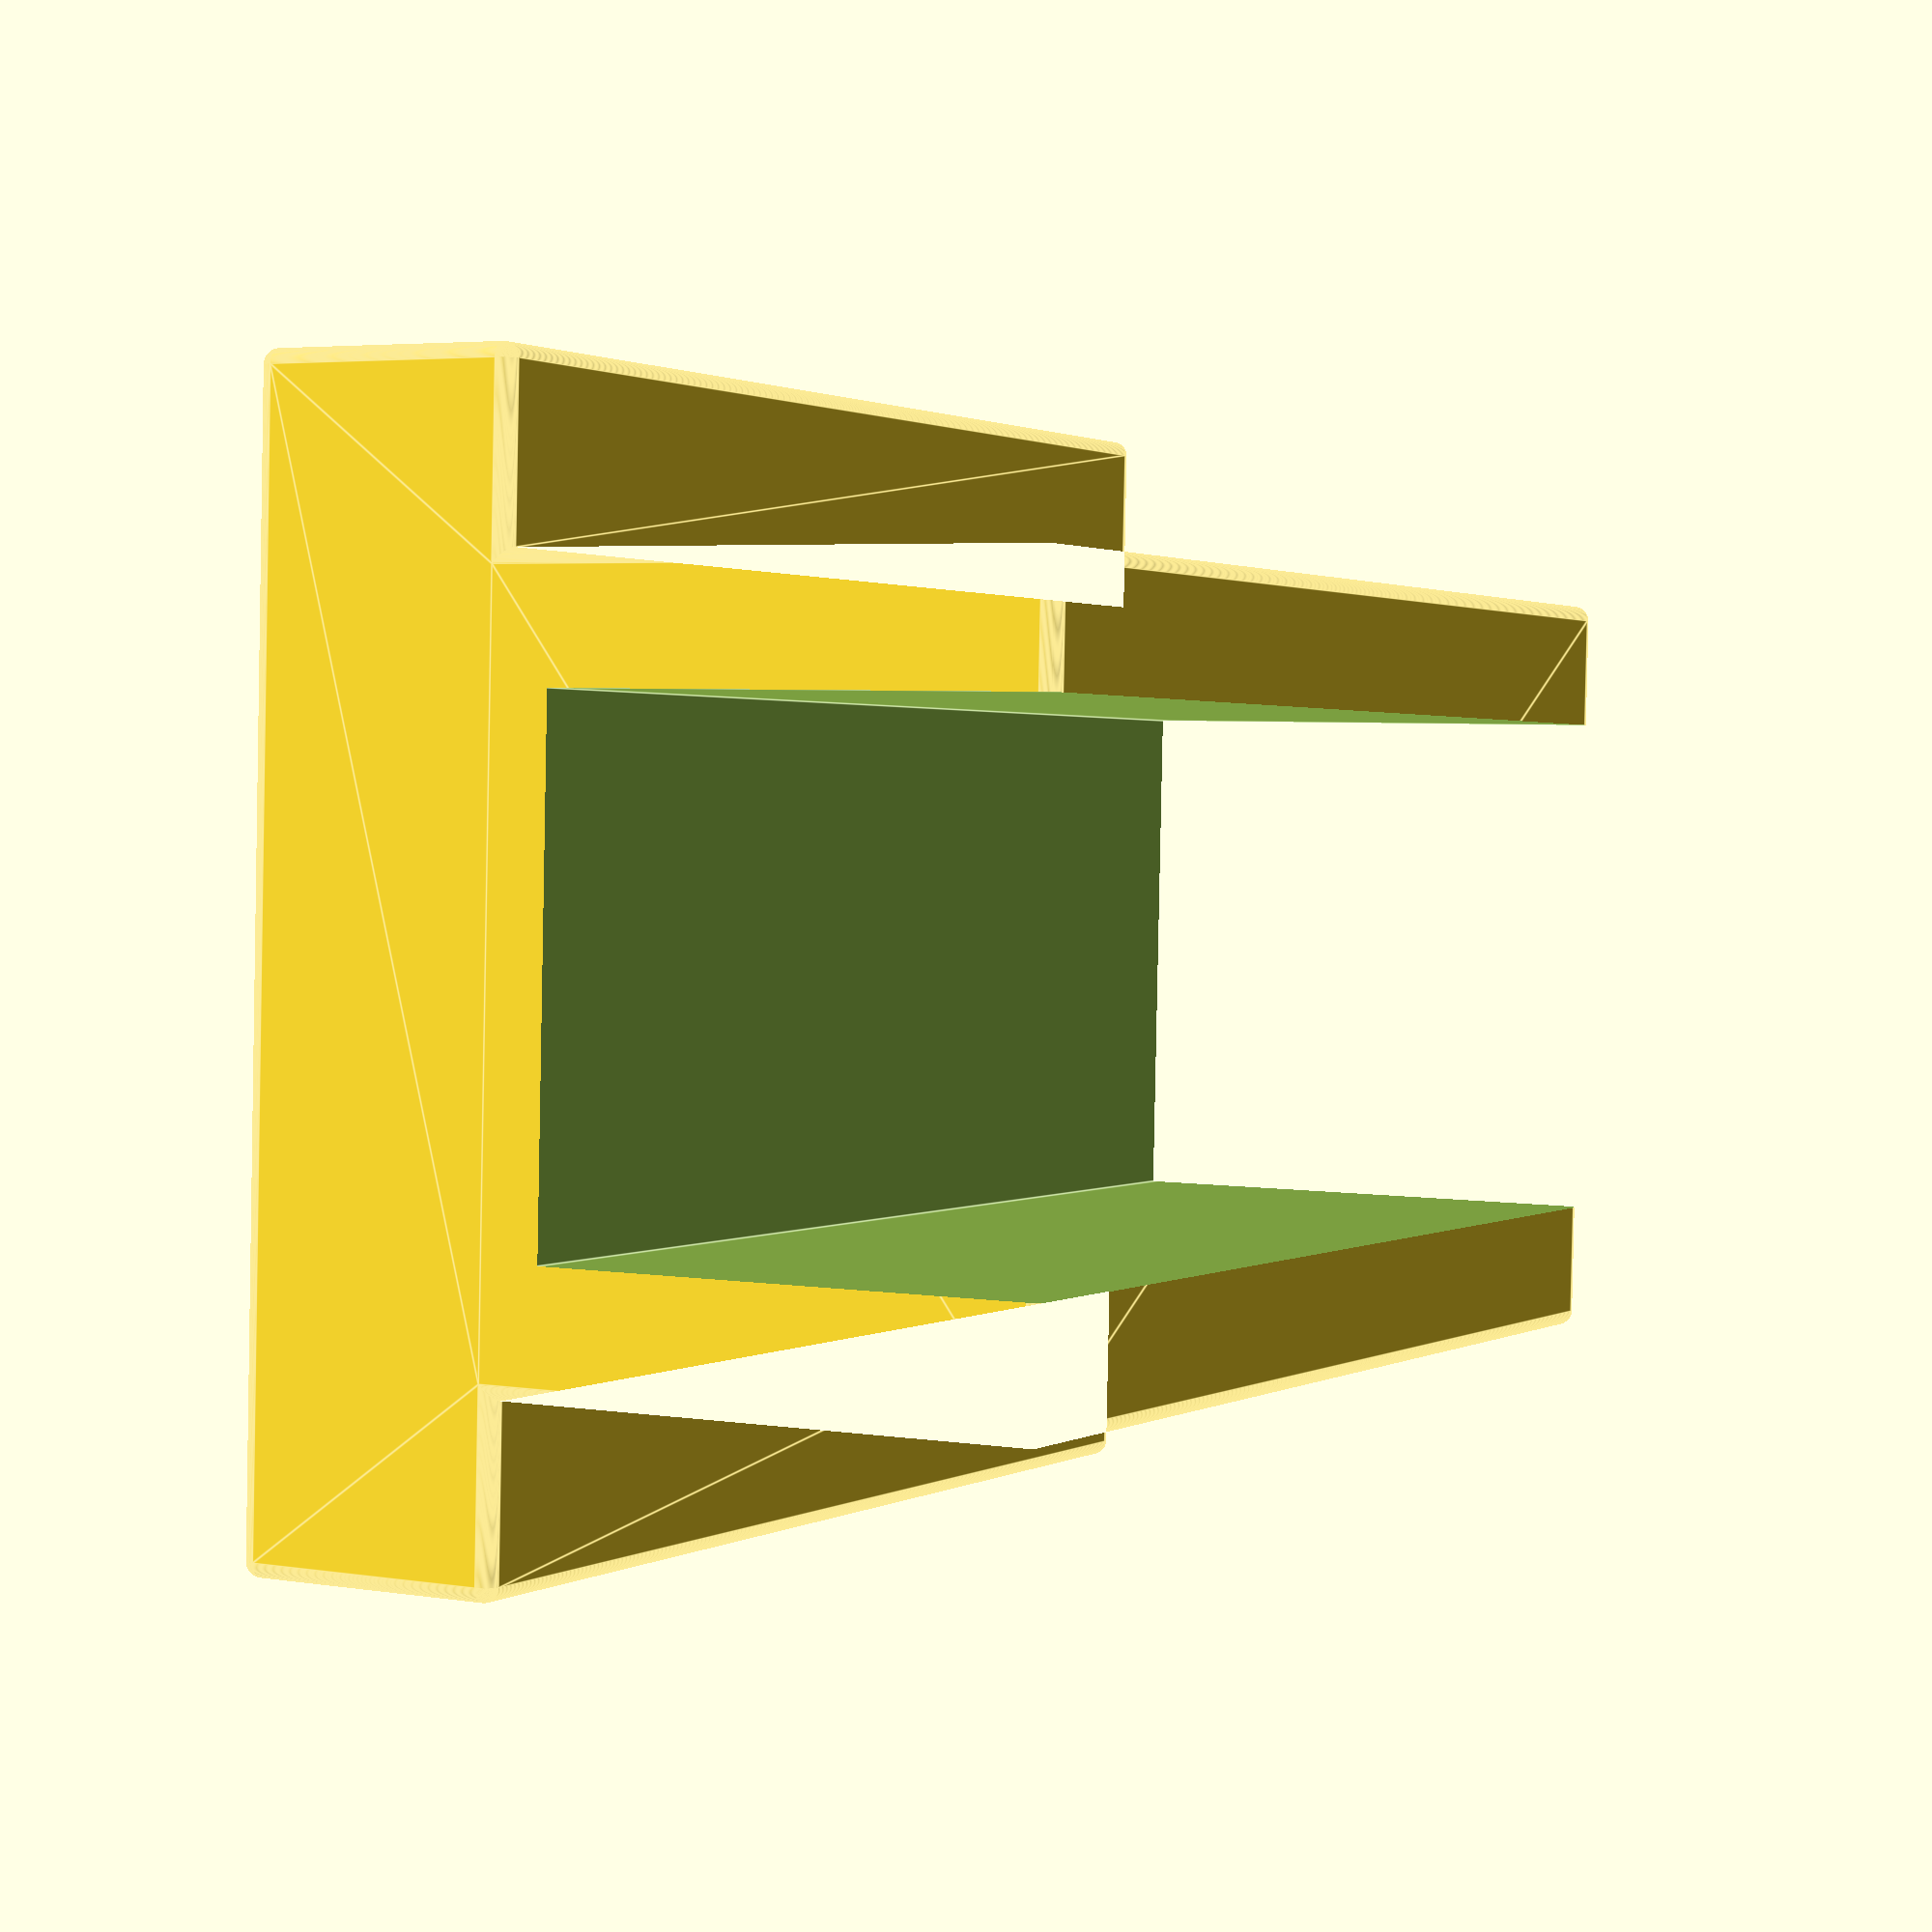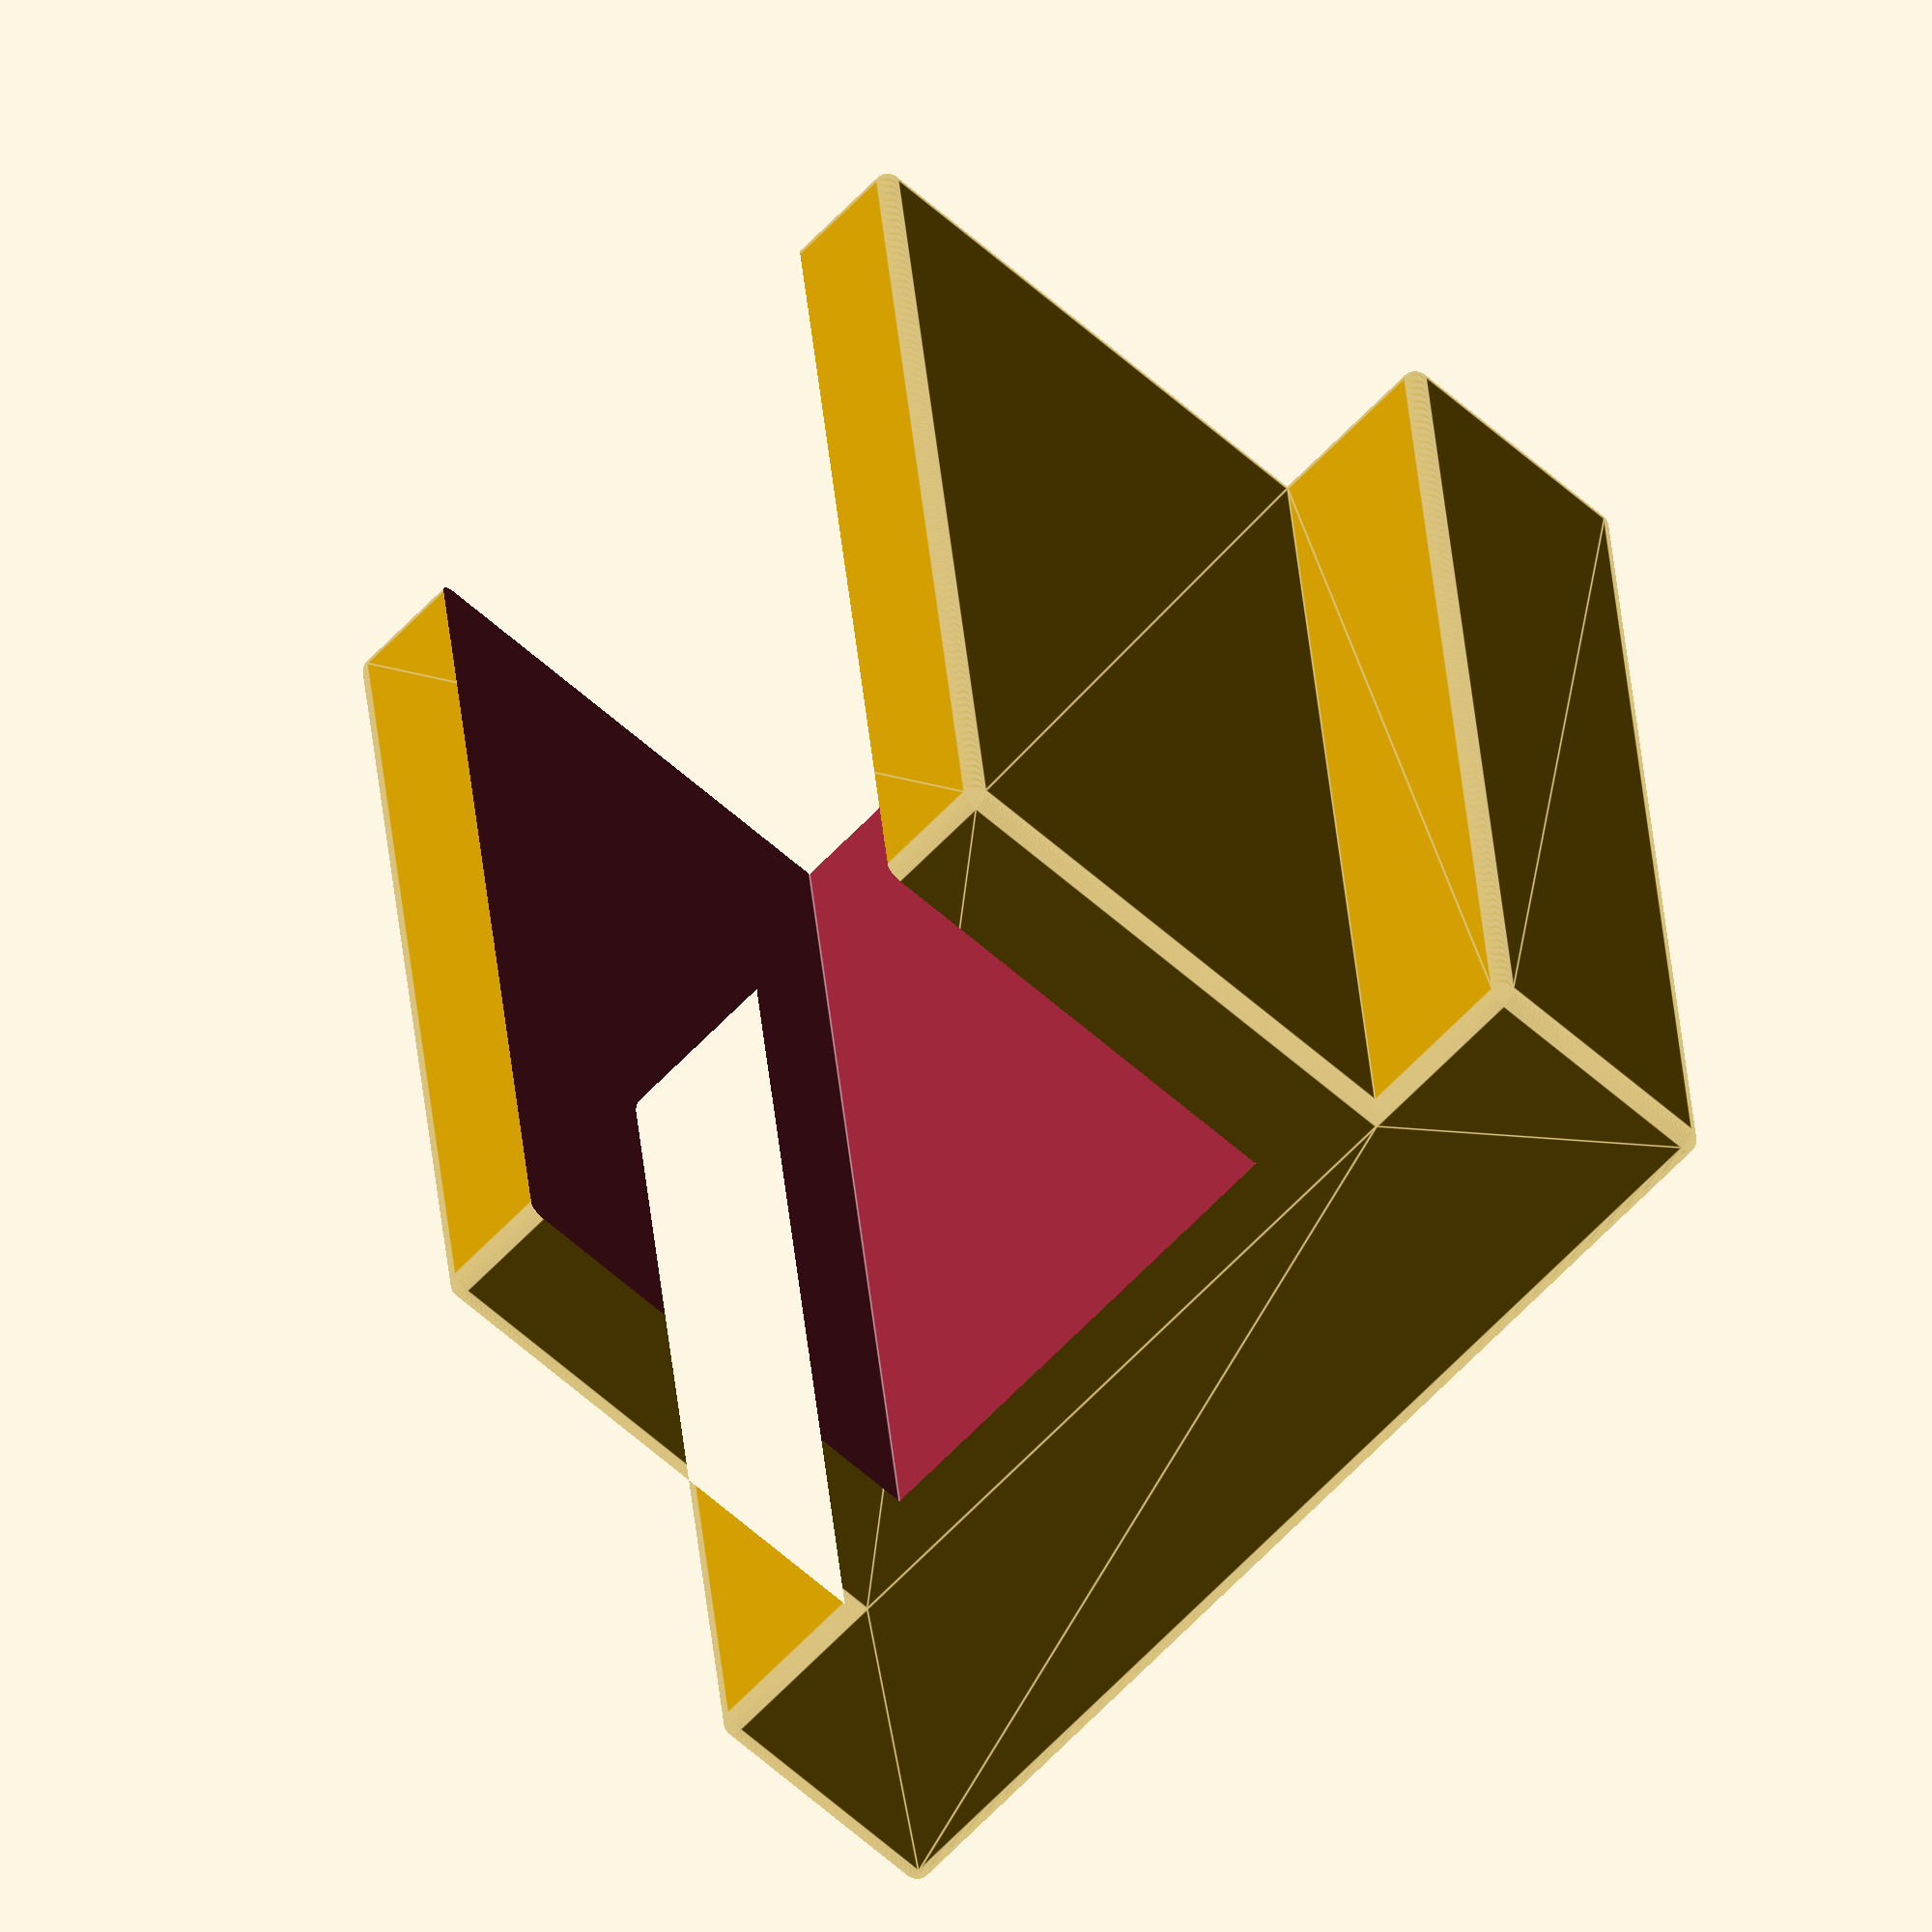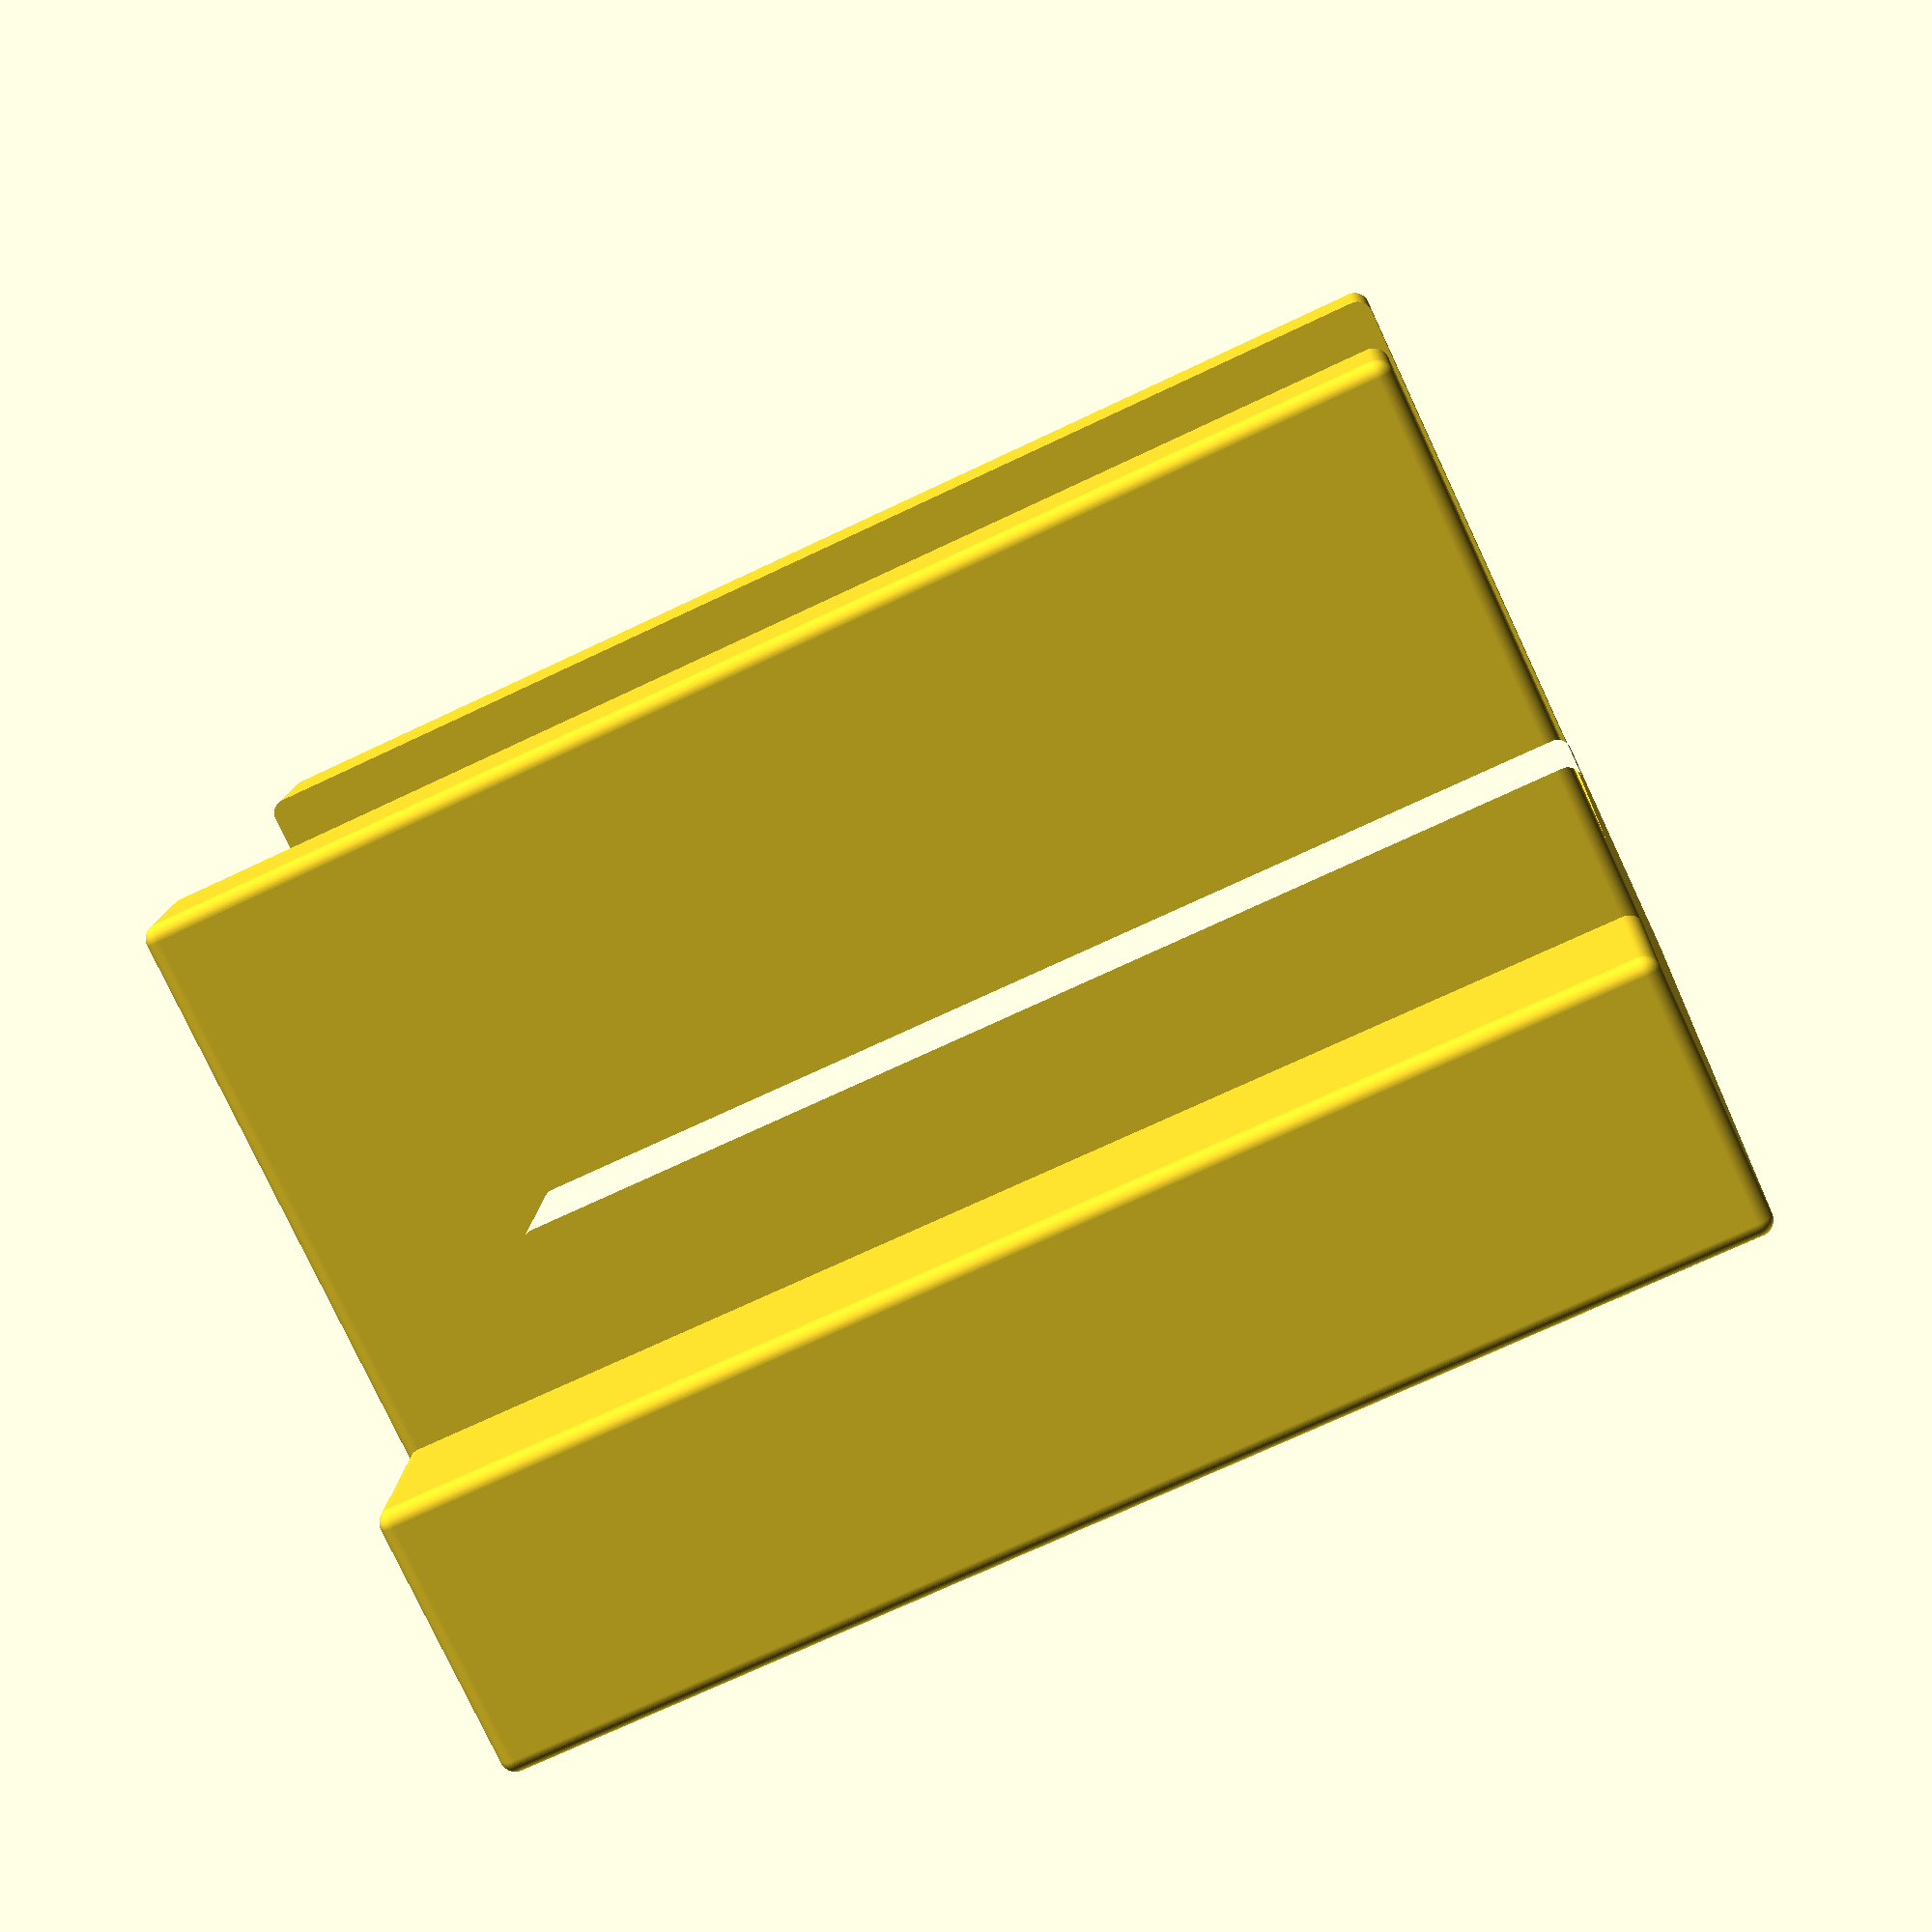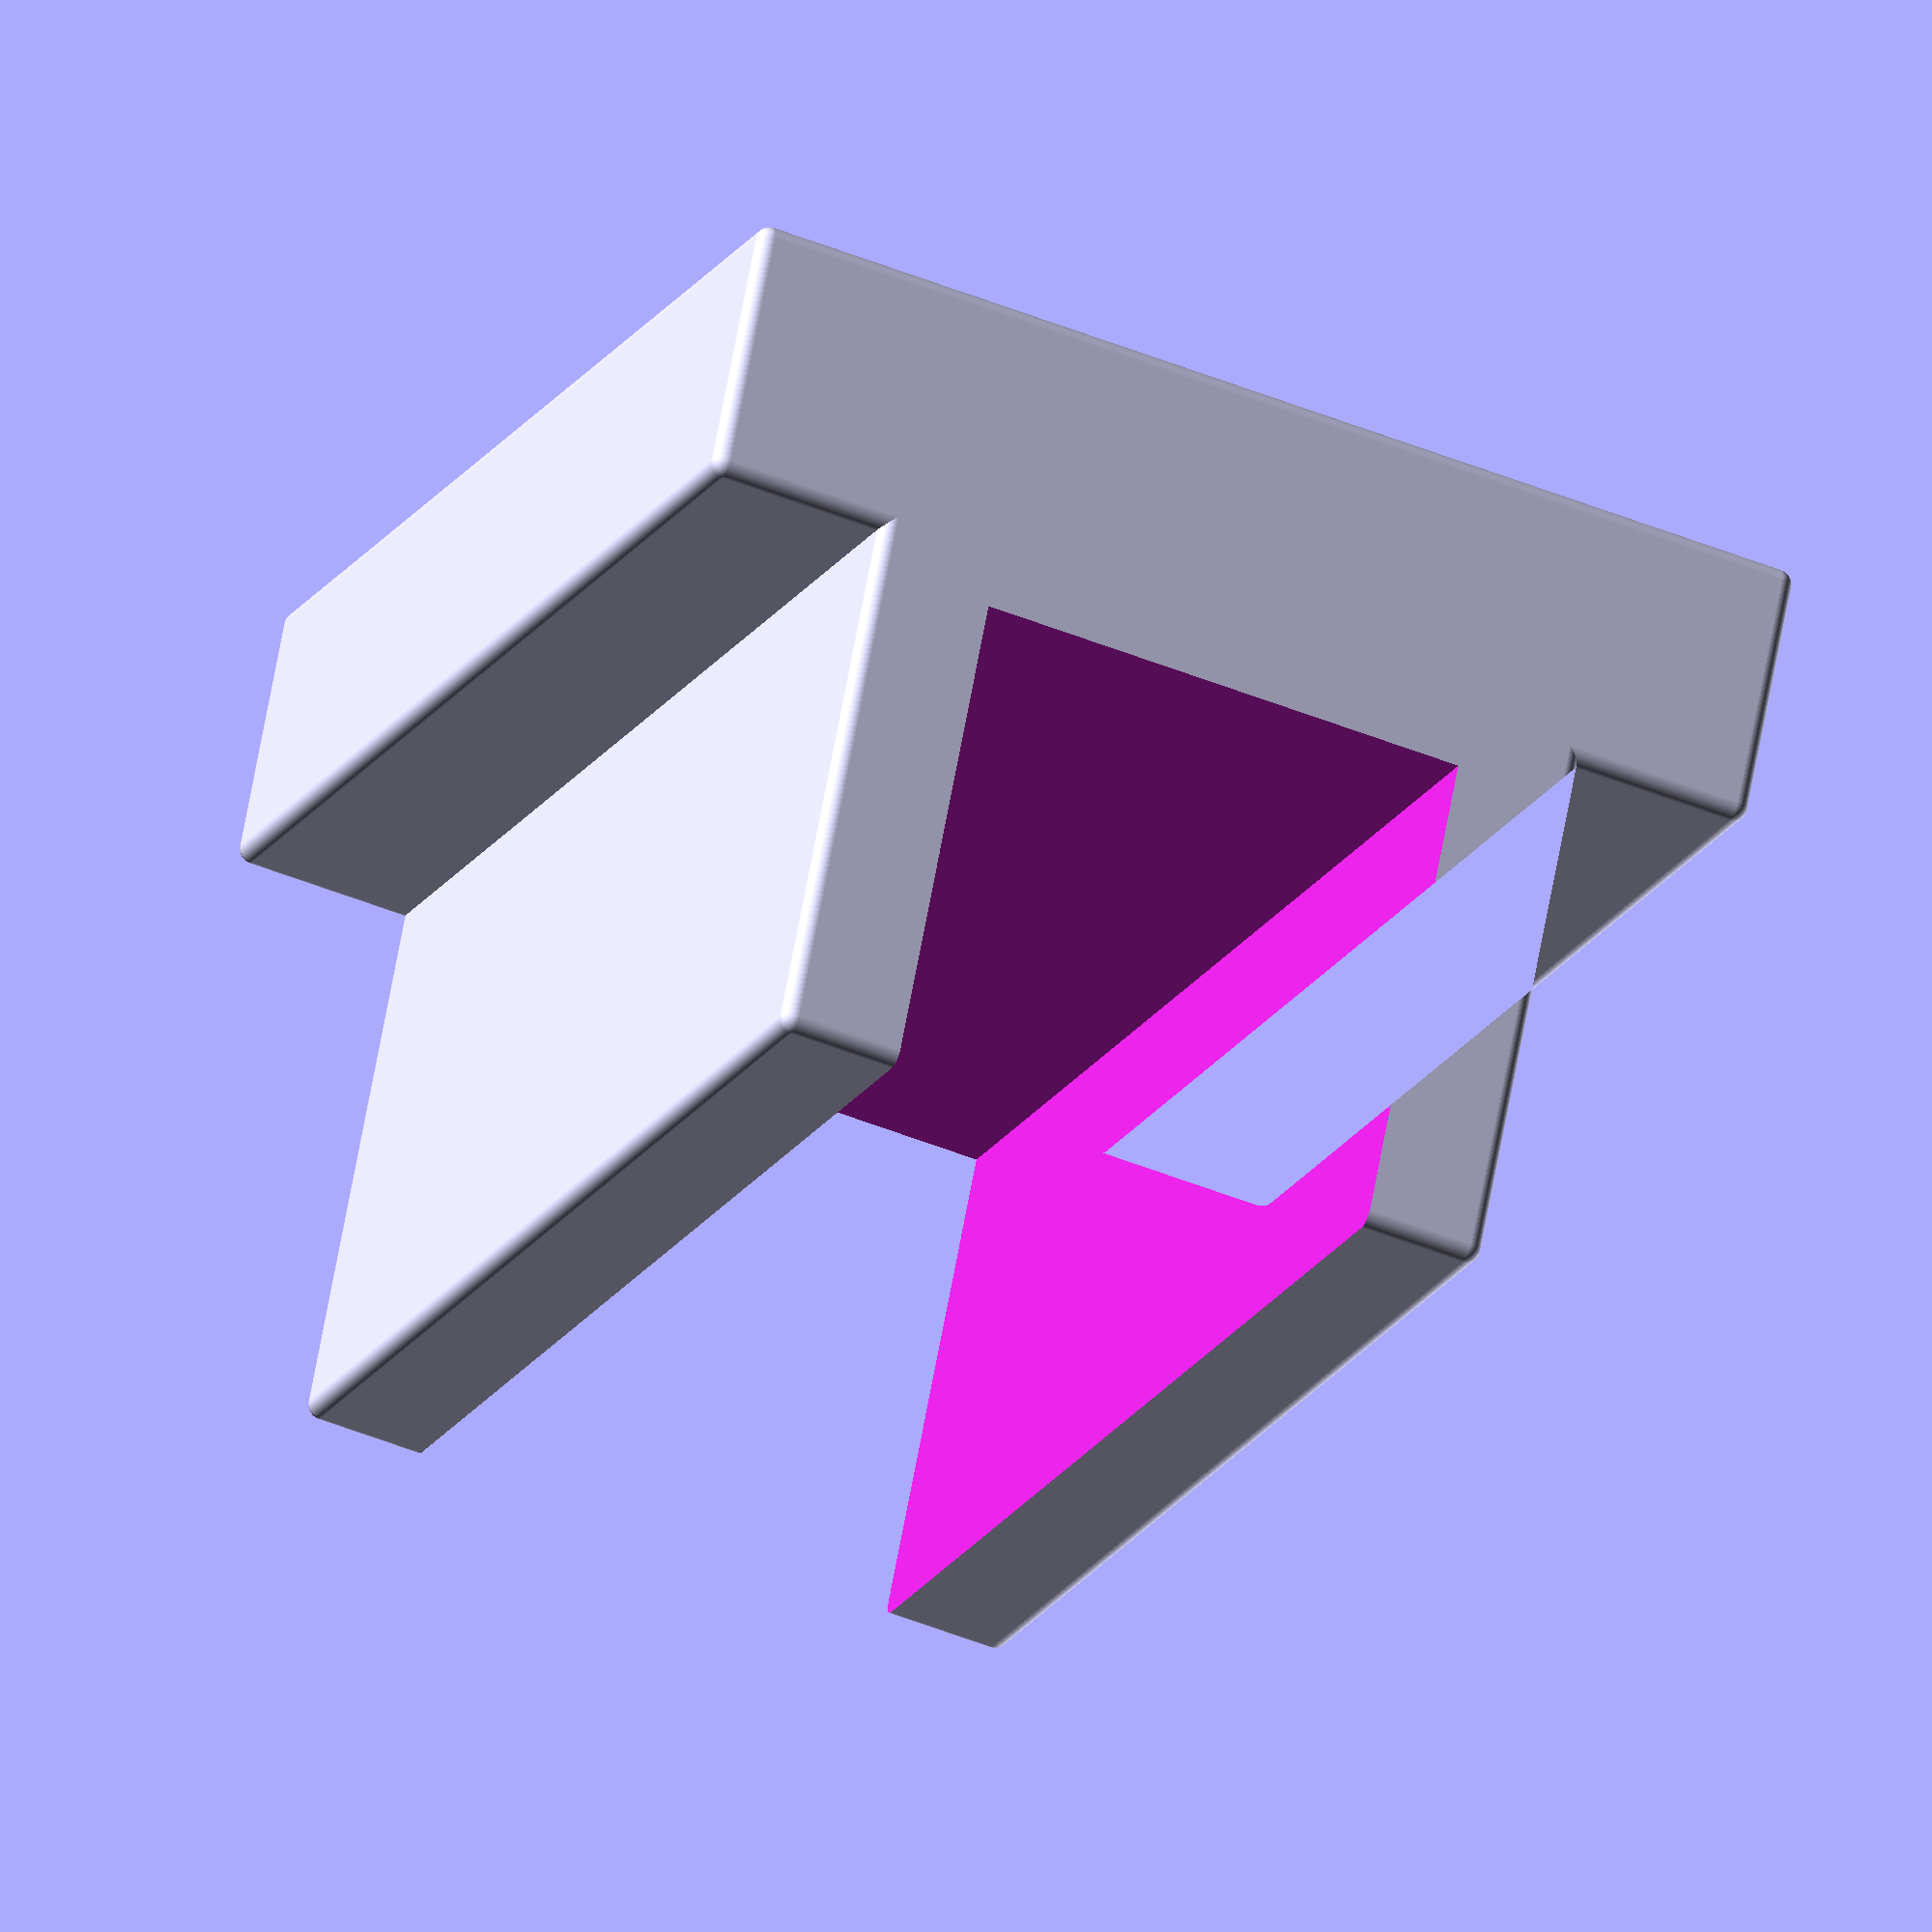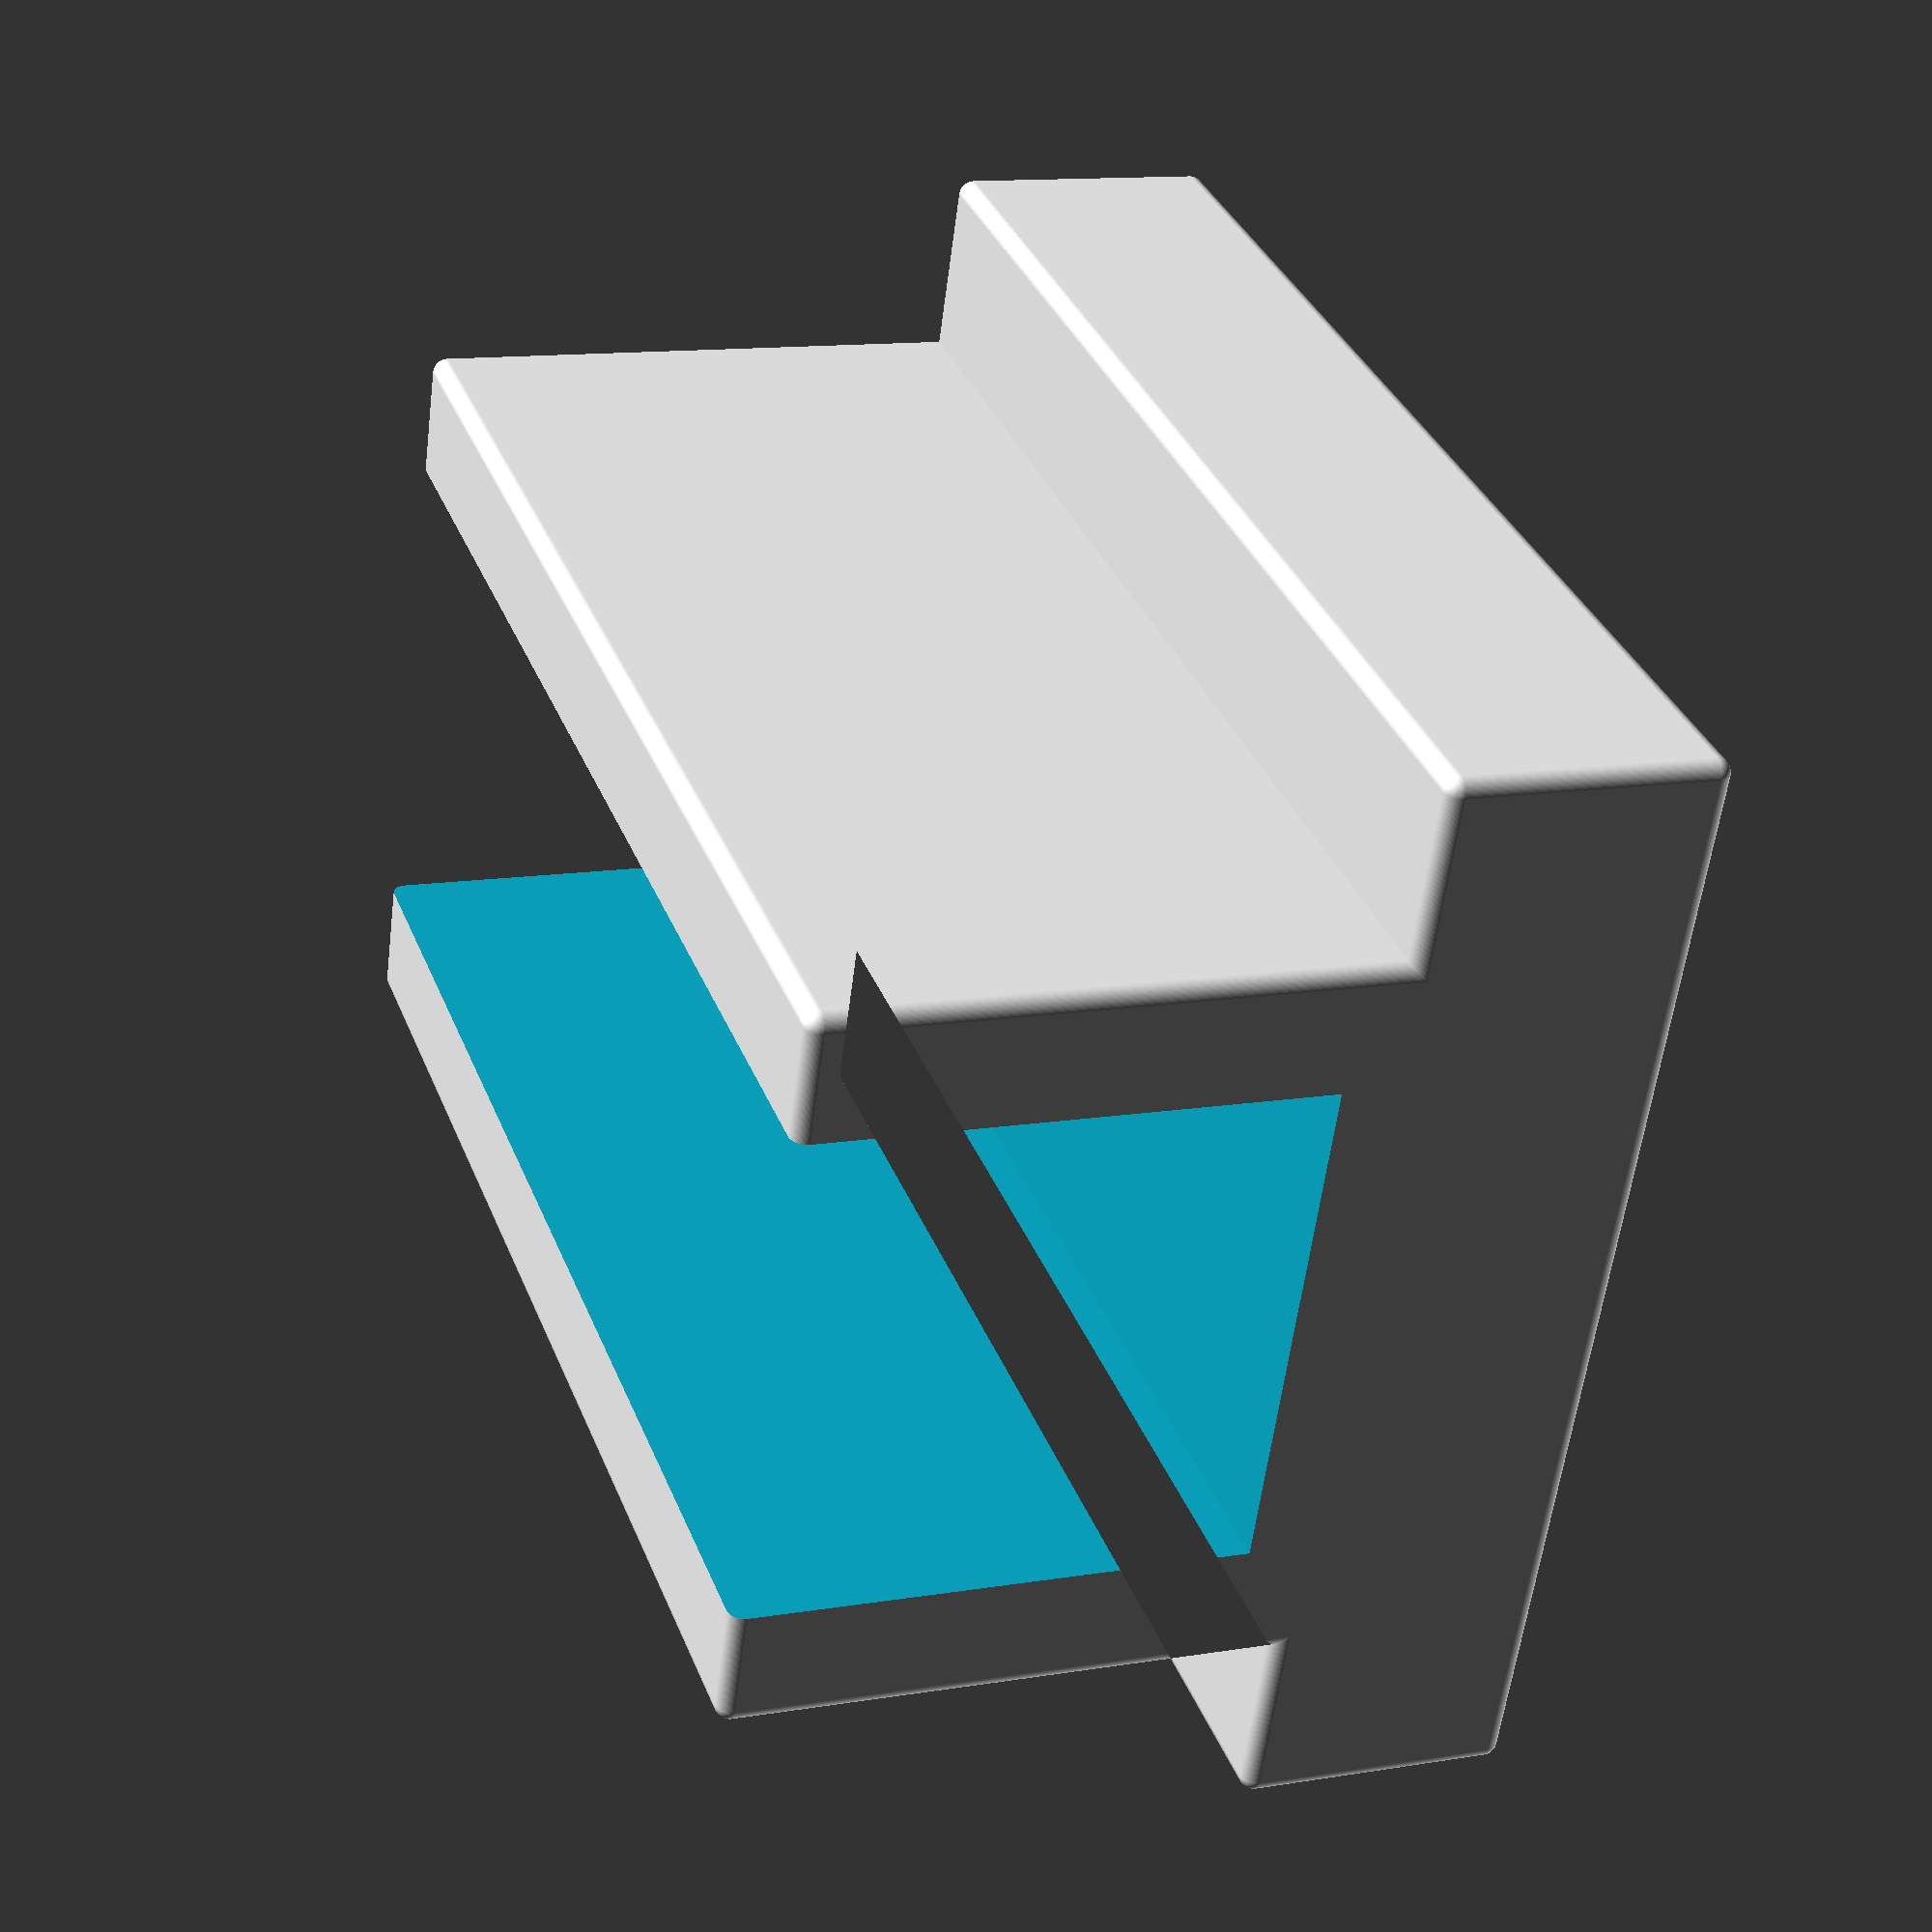
<openscad>
$fn = 100;

width = 37;
depth = 100;
height = 60;
standWidth = 60;
standBaseHeight = 20;

difference() {
    minkowski() {
        union() {
        cube([standWidth, depth, height], center = true);
        translate([0, 0, -height/2 + 5])
        cube([standWidth*1.5, depth, height/3], center = true);
        }
        sphere(d = 2.5);
    }
    translate([0, 0, standBaseHeight])
    cube([width + 5, depth + 5, height], center = true);
}
    
</openscad>
<views>
elev=355.9 azim=92.4 roll=298.1 proj=p view=edges
elev=235.9 azim=354.1 roll=133.8 proj=o view=edges
elev=78.9 azim=93.2 roll=25.2 proj=p view=wireframe
elev=114.0 azim=22.8 roll=169.7 proj=o view=solid
elev=347.5 azim=290.7 roll=69.1 proj=p view=wireframe
</views>
